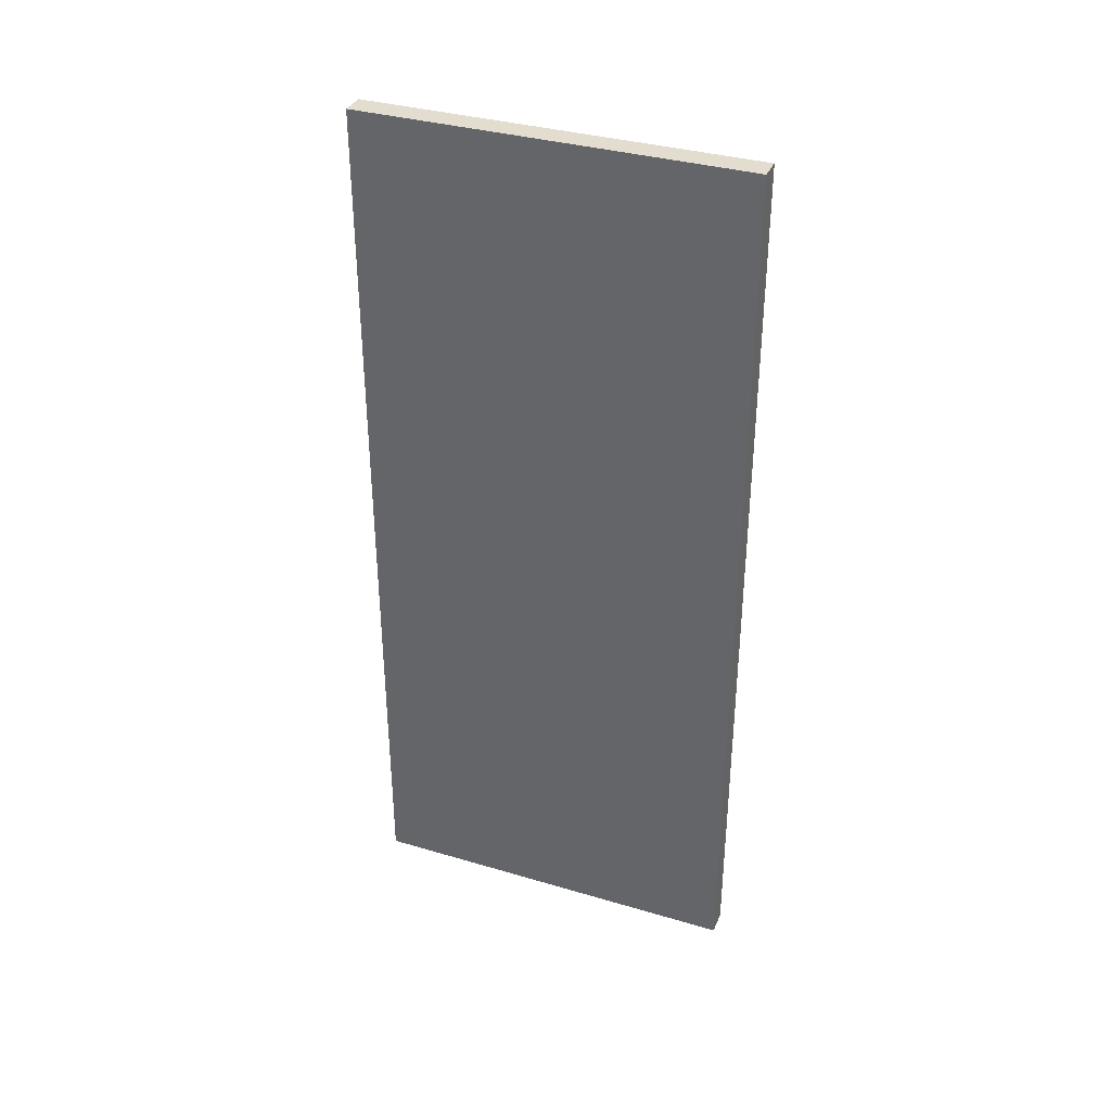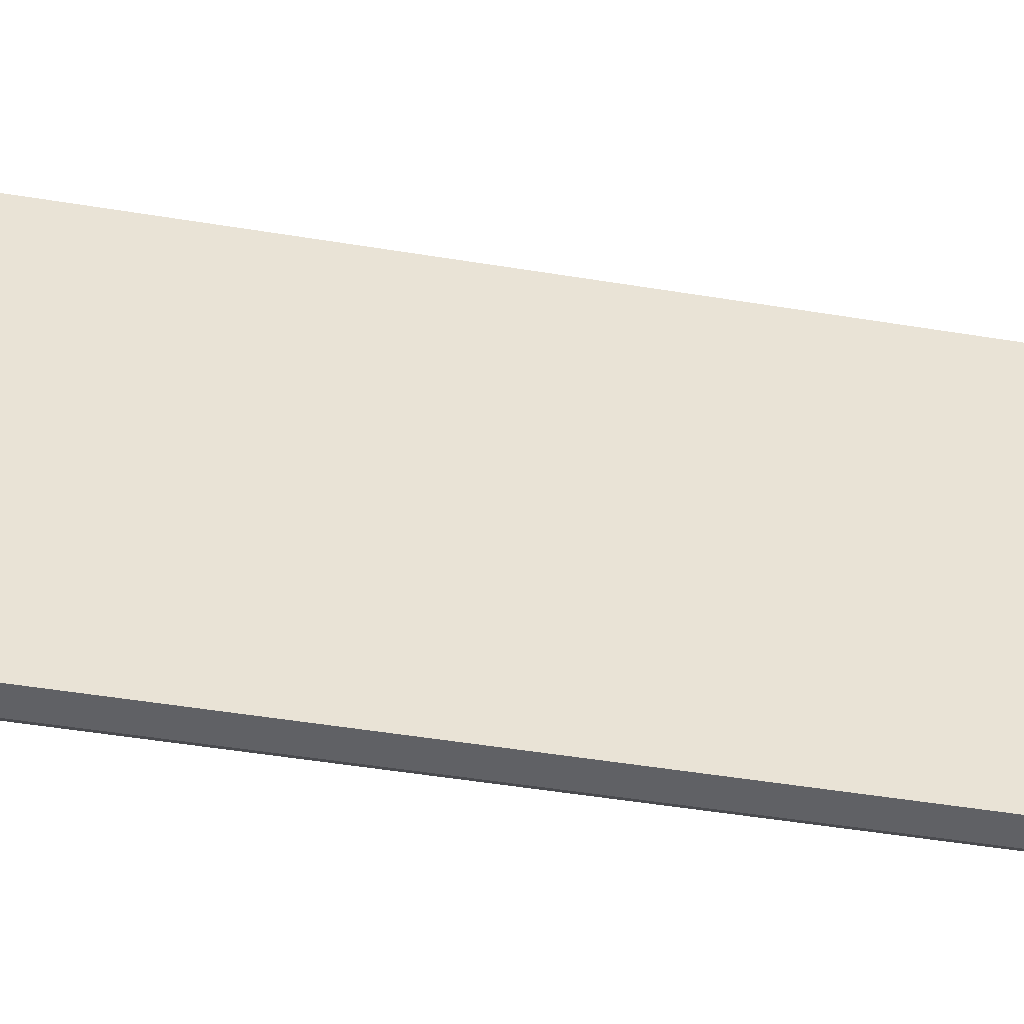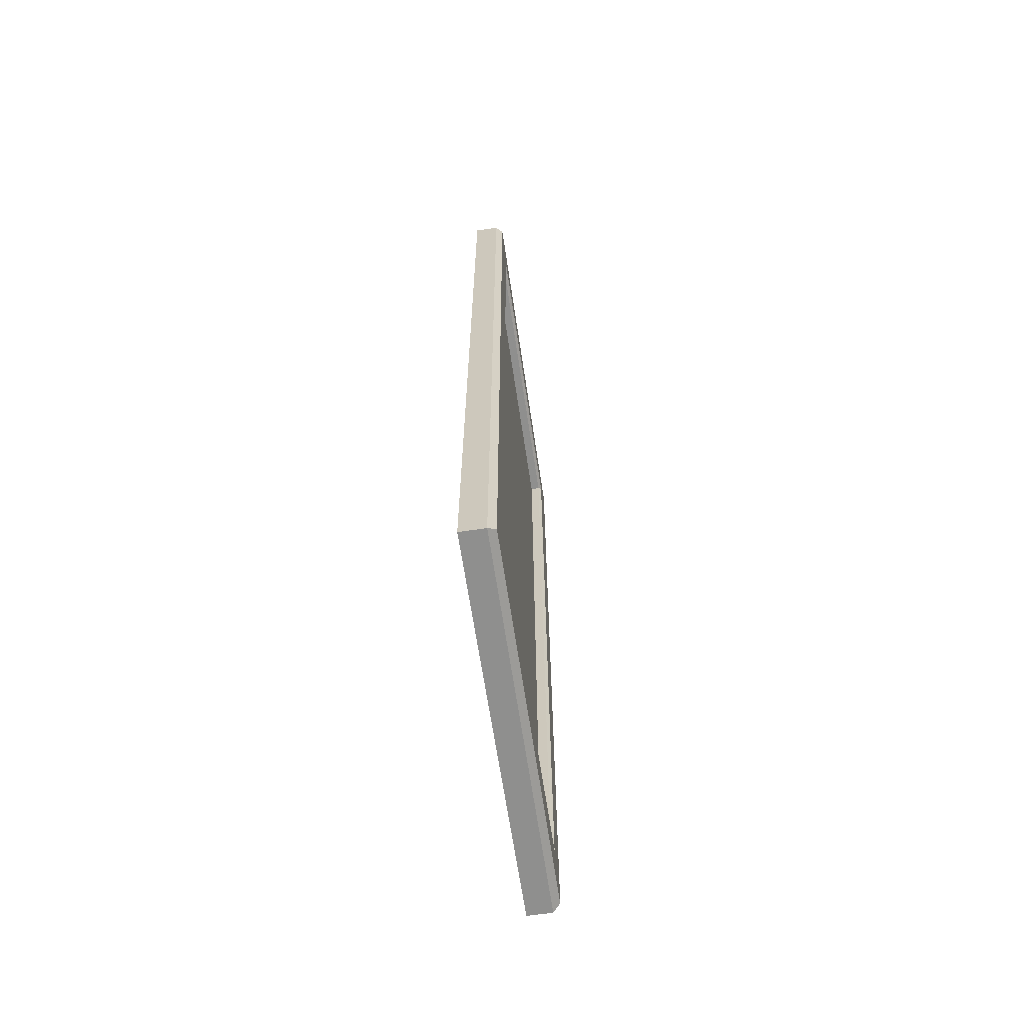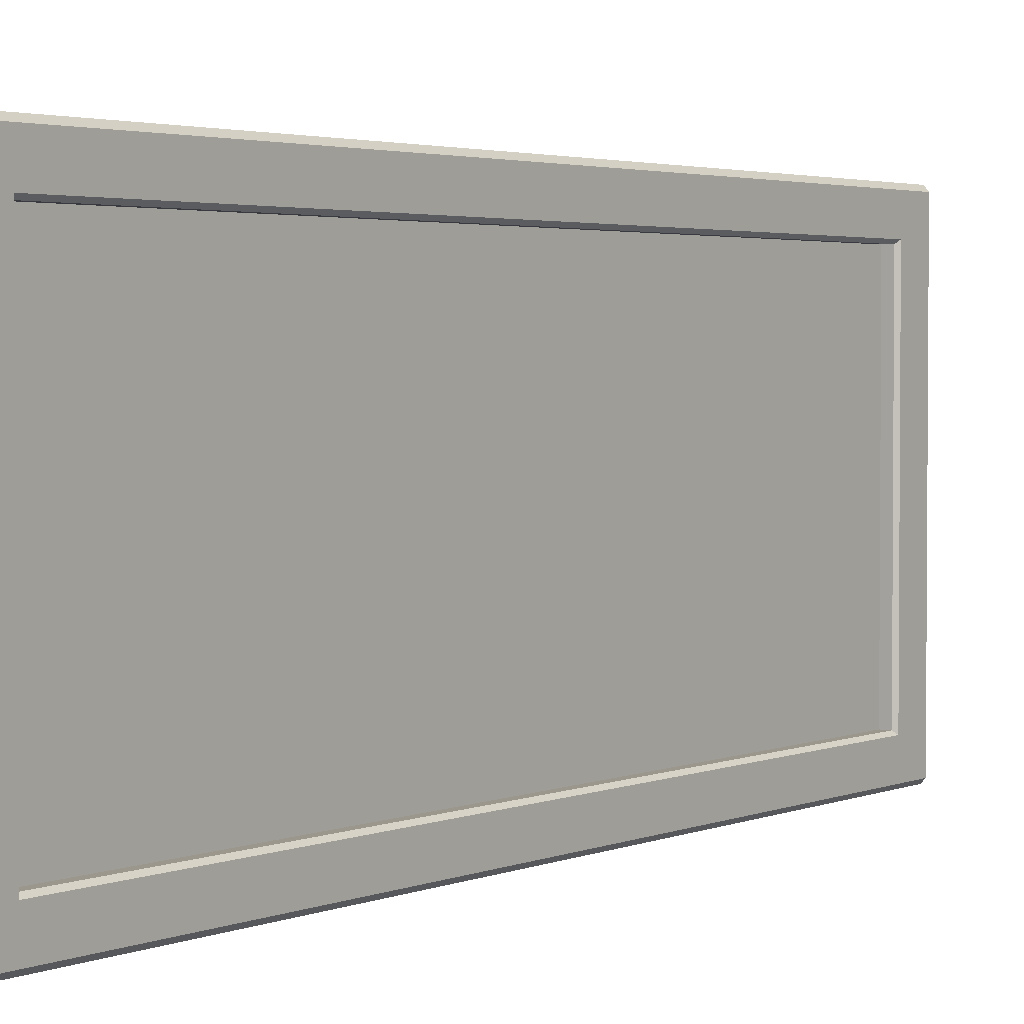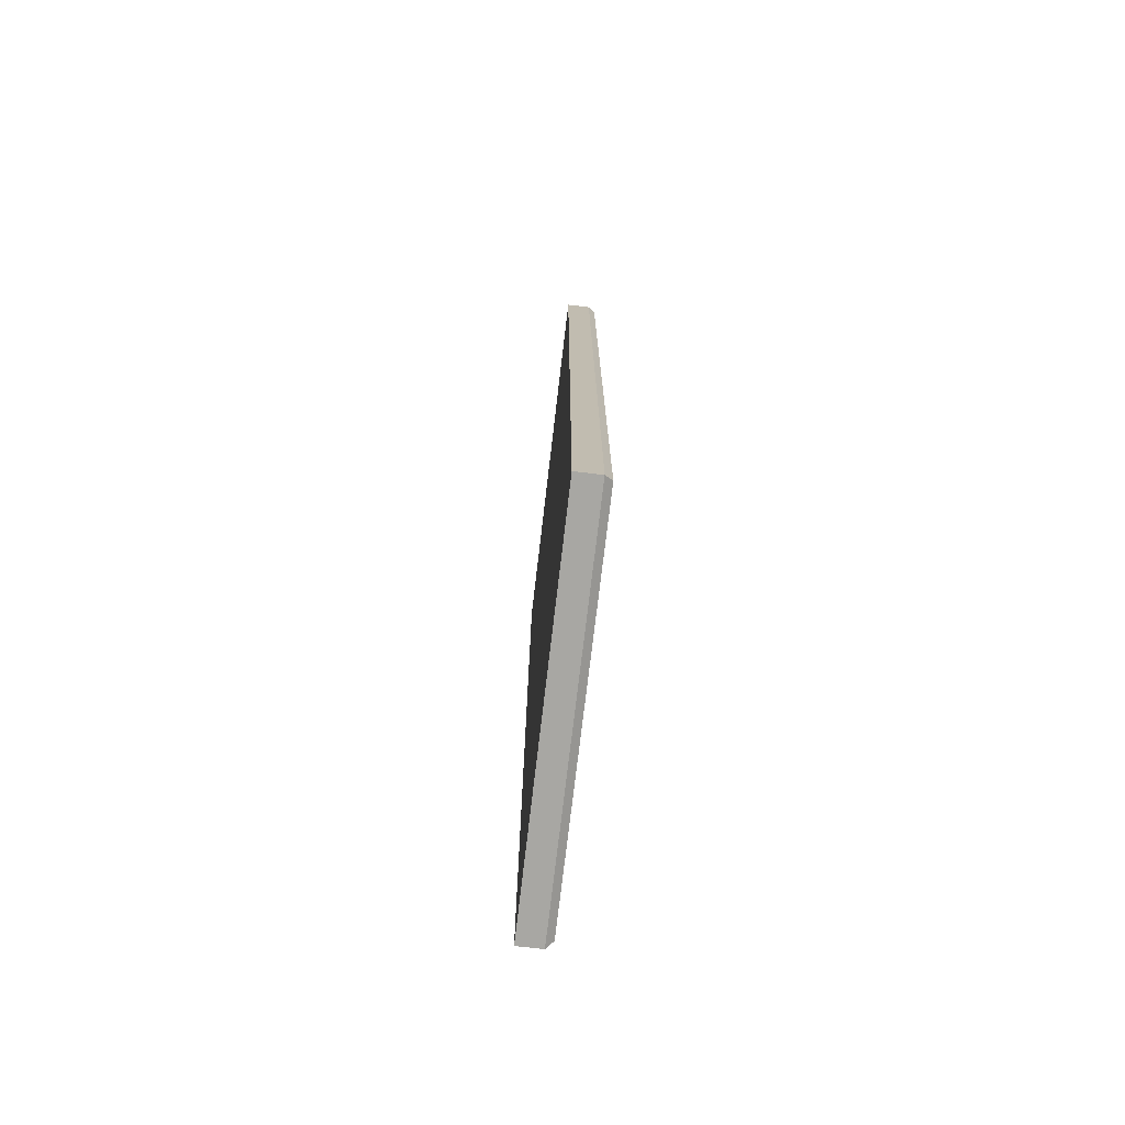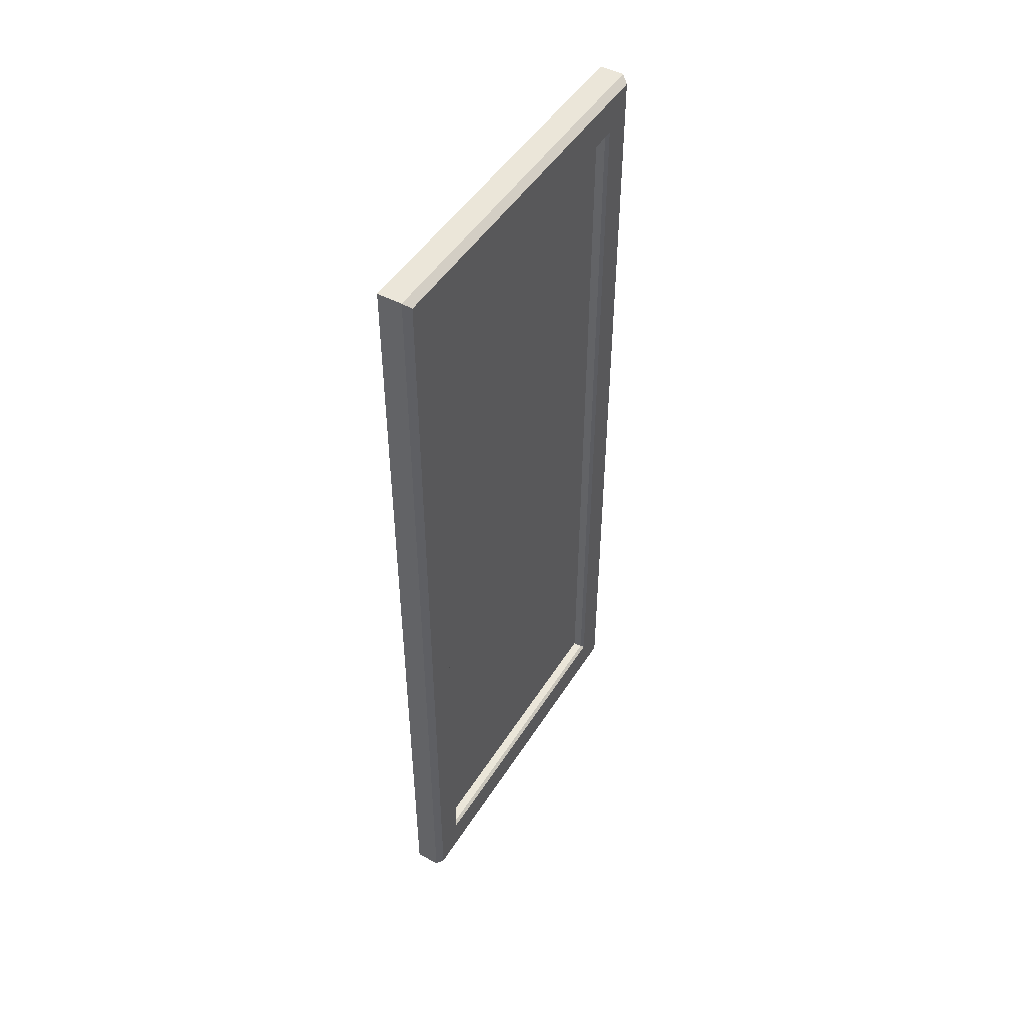
<metadata>
{"format":"obj","ext":"obj","renderer":"f3d","projection":"perspective","resolution":1024,"background":"white","views":[{"elev":35.5,"azim":-68.7,"up":"+Y"},{"elev":-47.9,"azim":-100.5,"up":"+Z"},{"elev":-65.2,"azim":8.5,"up":"+Y"},{"elev":2.7,"azim":35.1,"up":"+Z"},{"elev":-74.5,"azim":-6.7,"up":"+Y"},{"elev":48.0,"azim":30.8,"up":"+Y"}]}
</metadata>
<code>
v 152.7 30.6 -10.33
v 152.7 194.8 -10.33
v 152.7 194.8 -81.28
v 152.7 30.6 -81.28
v 158.5 31.7 -11.25
v 157.2 30.6 -10.33
v 157.2 194.8 -10.33
v 158.5 193.7 -11.25
v 157.2 194.8 -81.28
v 158.5 193.7 -80.37
v 157.2 30.6 -81.28
v 158.5 31.7 -80.37
v 156.2 39.01 -17.53
v 156.2 186.4 -17.53
v 156.2 39.01 -74.08
v 156.2 186.4 -74.08
v 158.5 187 -74.65
v 157.9 186.4 -74.08
v 158.5 187 -16.97
v 157.9 186.4 -17.53
v 158.5 38.44 -16.97
v 157.9 39.01 -17.53
v 158.5 38.44 -74.65
v 157.9 39.01 -74.08
f 4 1 2 3
f 5 6 11 12
f 6 5 8 7
f 7 8 10 9
f 12 11 9 10
f 1 6 7 2
f 2 7 9 3
f 11 4 3 9
f 6 1 4 11
f 14 13 15 16
f 17 18 24 23
f 18 17 19 20
f 20 19 21 22
f 22 21 23 24
f 5 21 19 8
f 23 12 10 17
f 10 8 19 17
f 21 5 12 23
f 20 22 13 14
f 22 24 15 13
f 24 18 16 15
f 18 20 14 16

</code>
